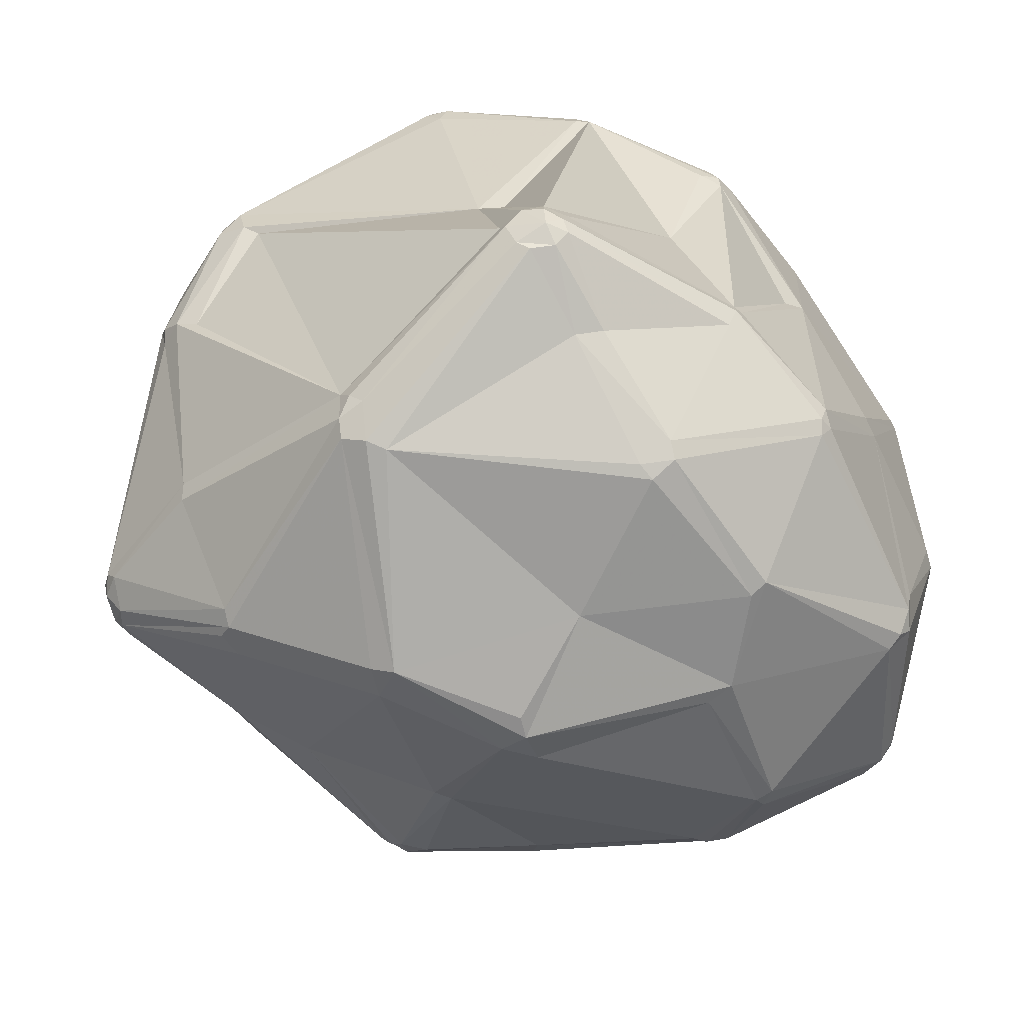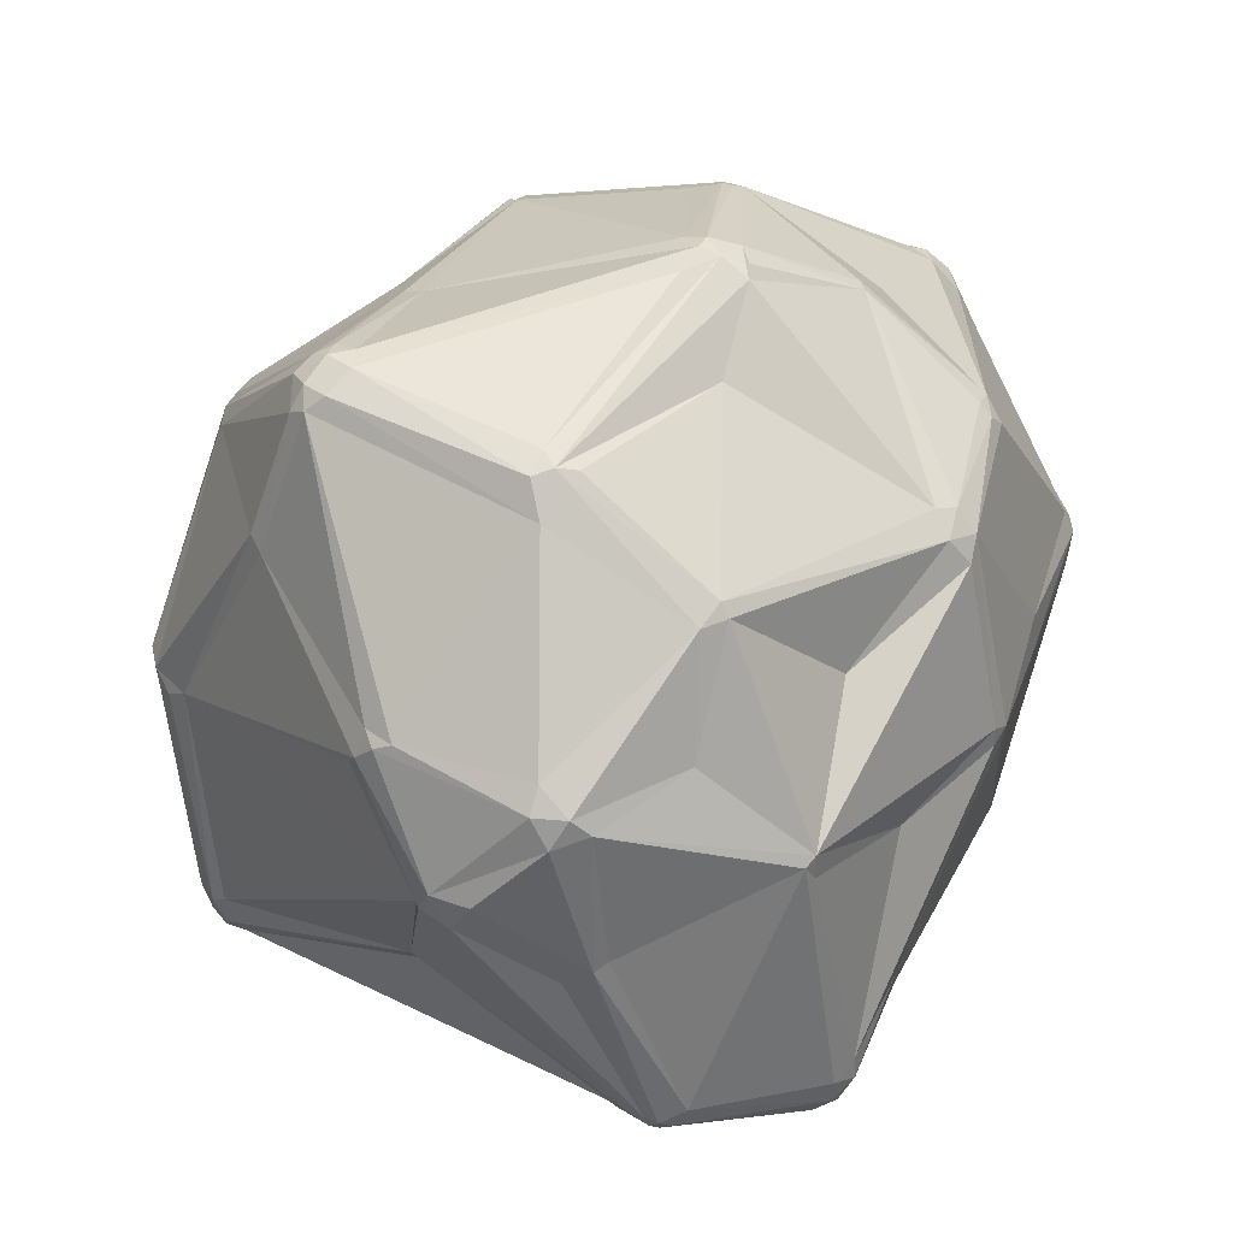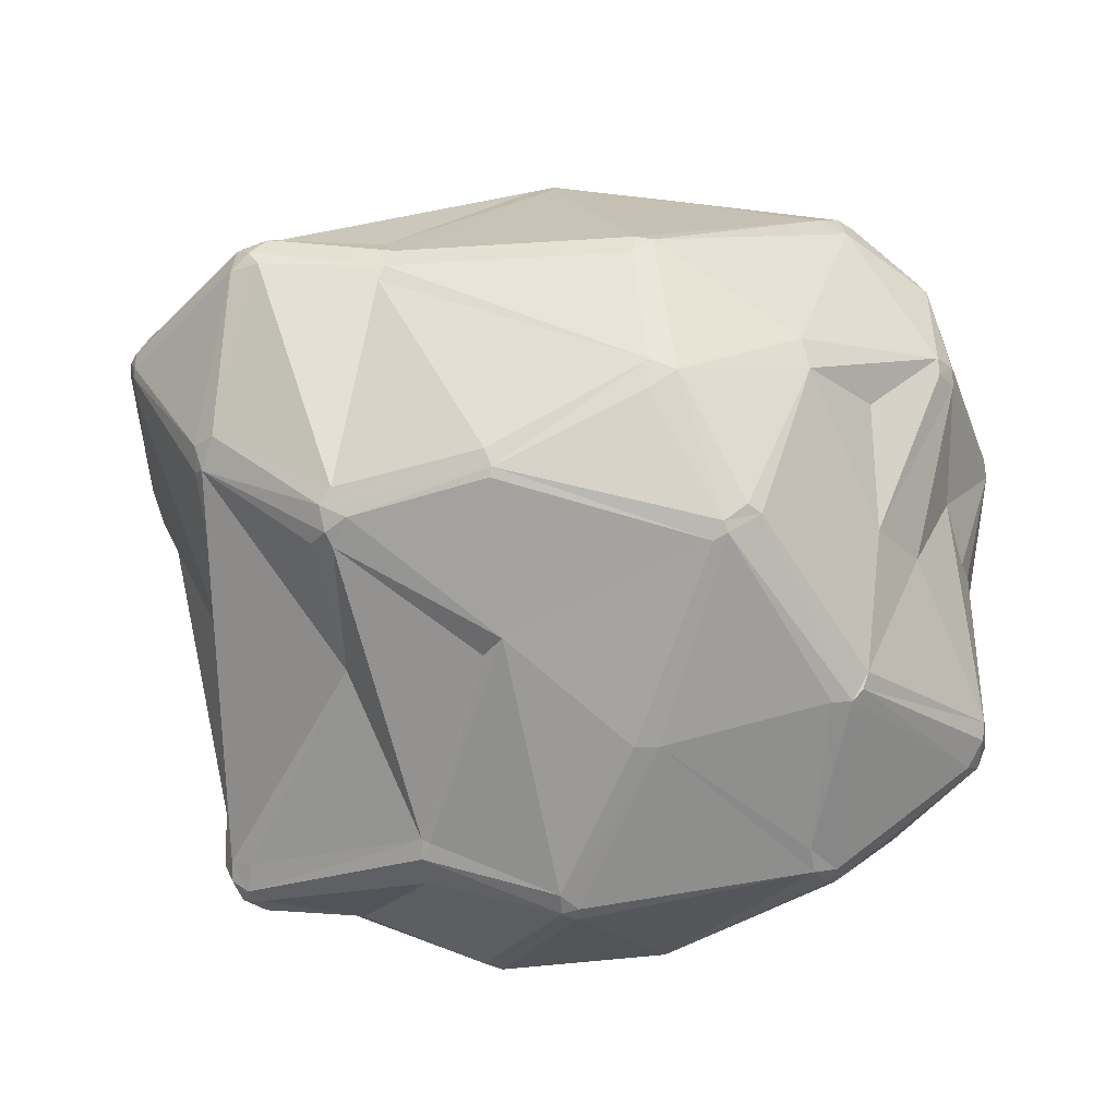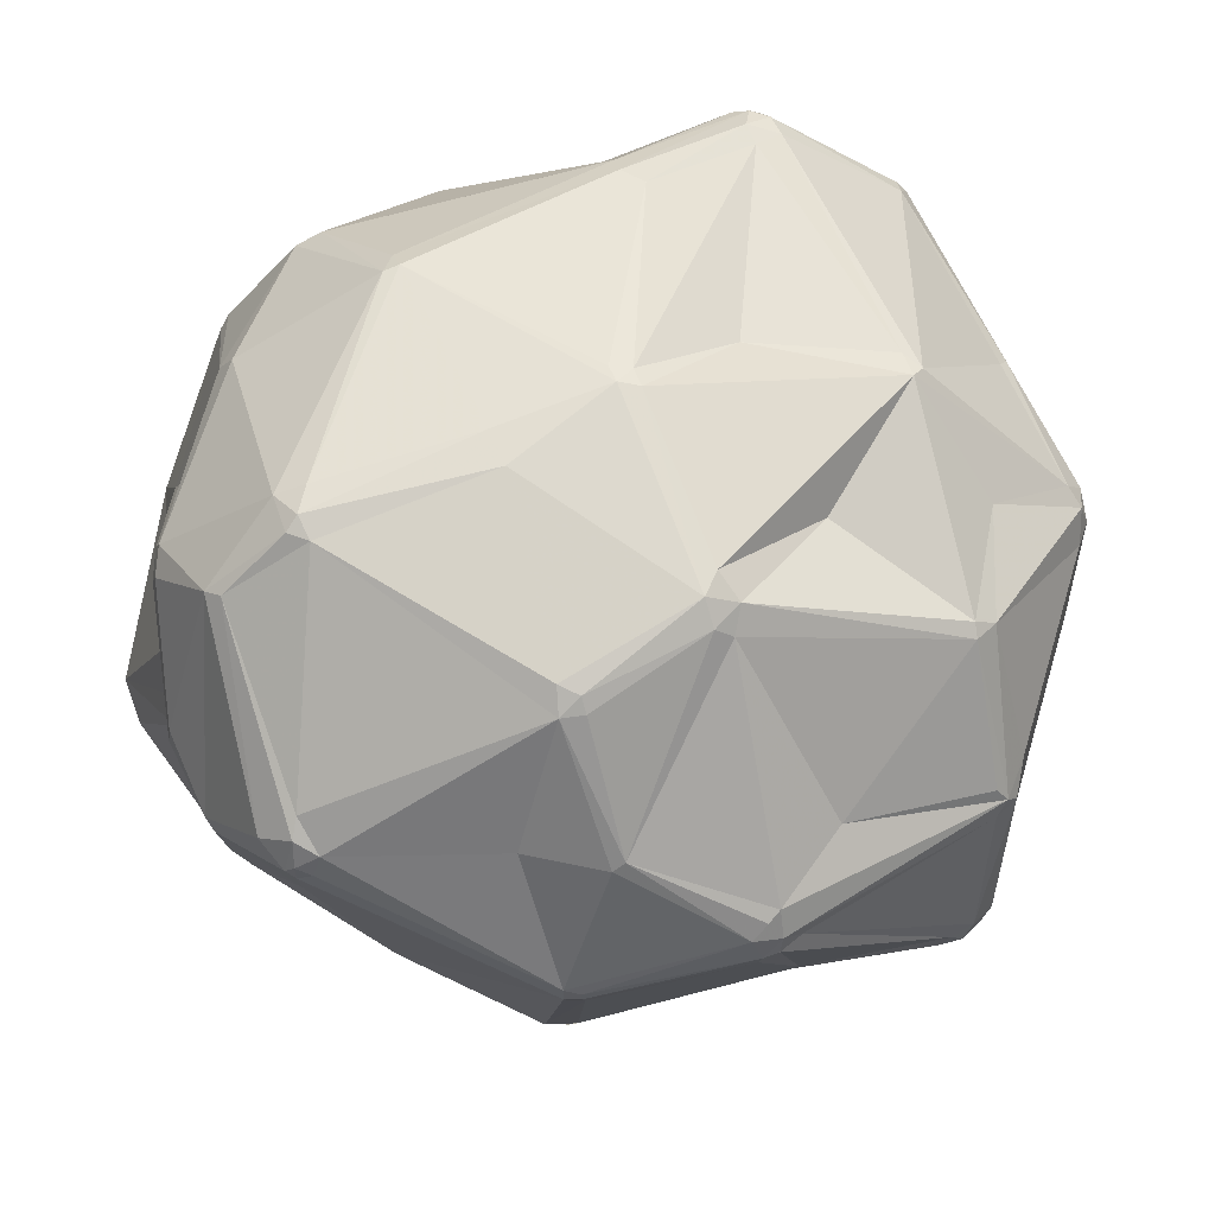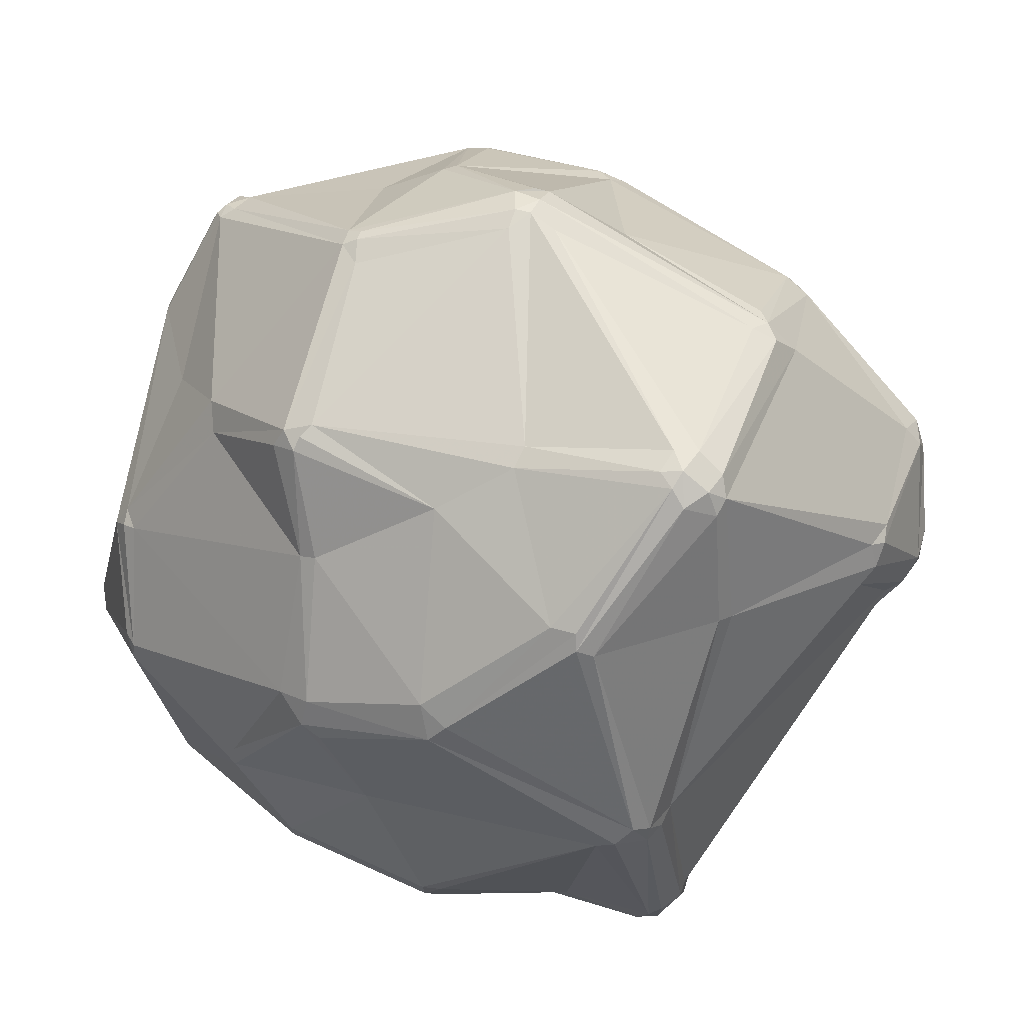
<metadata>
{"format":"obj","ext":"obj","renderer":"f3d","projection":"perspective","resolution":1024,"background":"white","views":[{"elev":-75.4,"azim":130.5,"up":"+Y"},{"elev":38.4,"azim":114.5,"up":"+Z"},{"elev":9.5,"azim":-168.4,"up":"+Y"},{"elev":59.5,"azim":-21.3,"up":"+Y"},{"elev":55.0,"azim":16.6,"up":"+Z"}]}
</metadata>
<code>
v 108.7 81.14 110.9
v 108.6 83.05 111.8
v 108.6 79.23 115.8
v 110.1 108.1 135.5
v 109.3 77.37 112.8
v 110.2 78.05 110
v 110.5 110.3 135.5
v 111.7 97.14 127.8
v 111.1 107.5 145.3
v 112.3 99.05 124.8
v 113.3 80.14 135.1
v 113.7 120.5 123.3
v 111.6 105.6 146.3
v 114.1 106.5 122.8
v 113.7 77.94 135.1
v 114 122.5 124.3
v 116.5 114.5 157.7
v 115.1 122.1 120.5
v 115 116.5 154.2
v 115.5 123.9 121.4
v 115.6 76.58 137.2
v 116.6 101.9 110.2
v 117.4 75.85 138.1
v 115.4 78.5 138.1
v 117.7 130.7 132.8
v 117.5 115.7 158.4
v 117.5 113.3 158.4
v 118.4 66.95 126.6
v 119.2 120.4 155.2
v 120.4 92.23 93.7
v 119.1 131.7 134.5
v 120.9 90.48 92.86
v 118.1 118.7 157
v 119.7 65.08 124.3
v 119 92.6 149.7
v 120.4 106.2 103.5
v 121.9 89.21 92.15
v 119.1 114.5 159.3
v 120.2 117.3 158.9
v 122.2 119.5 110.7
v 123.9 68.58 98.23
v 120 65.37 126.6
v 124.1 89.21 91.15
v 126.6 71.43 95.51
v 126.8 138.1 133.8
v 127.1 137.8 128.9
v 124.5 66.15 101.5
v 126.8 84.85 157.6
v 124.9 66.74 99.24
v 128.2 124.3 102.3
v 128.9 138.1 135.6
v 128.5 139.2 132.8
v 128.2 81.48 155.8
v 126.2 68.58 96.58
v 129.5 127.4 104
v 131.4 110.2 87.03
v 130.5 139.3 129.8
v 134.6 108.5 84.49
v 136.5 56.76 118.1
v 136.6 57.03 121.6
v 132.8 111.4 86.19
v 136.2 107.6 84.23
v 135.1 109.7 84.49
v 139 117.8 166
v 140.2 99.63 175.4
v 140.4 75.98 168.1
v 141 125.1 90.01
v 139.2 75.12 165.7
v 141.9 101.4 176.3
v 142.1 84.49 86.57
v 142.6 97.18 175.4
v 143.8 76.62 169.5
v 142.3 73.86 167.3
v 144.6 54.69 106.5
v 142.7 75.12 168.7
v 140.2 102 175.4
v 144.8 84.44 85.9
v 144.9 66.74 156.2
v 141.9 100.2 176.3
v 144.1 126.1 90.01
v 146.6 134.7 158
v 146.6 138 106.5
v 145 56 141.8
v 144.1 123.1 88.18
v 145.8 132.5 160.6
v 148.7 52.96 140.6
v 144.5 54.34 108.8
v 147.1 118.2 171.7
v 148.5 136.7 103.9
v 148.5 138.3 106.5
v 146.9 66.37 157.2
v 149.1 54.32 144
v 149.5 141.2 136.2
v 148.5 134.1 159.8
v 148.5 132.6 161.2
v 148.6 119.3 171.7
v 151.6 64.86 89.36
v 151.1 52.48 139.3
v 149.4 141.6 131.6
v 152.1 63.24 90.58
v 153.5 66.62 88.38
v 153.5 64.24 89.36
v 156.1 53.31 125.8
v 159.1 109.6 180.5
v 158.8 96.38 83.4
v 160.2 106.1 181.2
v 161.1 111.2 179.9
v 160.5 117 82.36
v 159.7 114.1 81.38
v 163.1 137.8 155.7
v 163.1 143 131.8
v 159.5 115.2 81.58
v 160.1 103.6 180.5
v 162.1 106.1 181.2
v 161.2 94.15 84.65
v 163.8 51.31 108.3
v 163.1 135.6 158.4
v 160.8 70.95 166.9
v 165.1 133.9 159
v 163.1 142.6 129.5
v 162.8 111.9 179.1
v 165.3 105.4 179.9
v 163.8 52.13 104.9
v 166.7 136.1 156.7
v 165.4 138.2 153.5
v 165.5 51.9 146.9
v 163.9 54.1 150.8
v 162.5 108.7 180.9
v 165.7 53.04 103.9
v 167.4 52.88 149
v 165.4 142.5 133
v 165.4 142.5 130.6
v 168.4 71.63 88.89
v 166.1 51.68 108.3
v 169.6 78.38 172.9
v 169.4 71.99 89.13
v 169.1 75.79 171.8
v 169.2 66.44 90.71
v 172.2 113.1 173
v 169.4 69.63 89.13
v 175.7 135.2 99.21
v 177.1 137.2 104.8
v 175.3 109.4 80.89
v 177.6 61.77 162.4
v 178.5 110.5 81.52
v 175.2 136.7 101.8
v 177.1 106 81.52
v 176.2 133.6 98.02
v 178.5 137 127.9
v 177.3 112.4 82.05
v 178.3 90.59 90.5
v 181.8 57.7 104.8
v 179.8 58.55 102
v 177.8 107.6 81.13
v 180.7 61.77 162.4
v 179.9 106.1 82.71
v 181.1 60.54 160.7
v 180.3 130.6 147.6
v 183.1 61.09 159.6
v 186.5 52.74 129.8
v 187.8 75.7 175.3
v 185.9 77.24 175.9
v 186.8 80.15 176.6
v 190.1 137.7 101.7
v 188.8 53.01 131
v 190.7 54.37 133.3
v 190.9 102.5 173.7
v 188.5 77.75 176.3
v 189.6 81.08 176.3
v 191.1 59.24 99.81
v 191.1 106.4 172.5
v 190.1 135.3 97.79
v 190.1 137.5 104.5
v 189.6 74.42 173.8
v 192.1 122.6 160.5
v 192.2 55.95 128.7
v 192.6 62.12 97.41
v 191.1 60.91 97.86
v 193.2 116.7 89.79
v 192.1 65.52 97.08
v 192.5 55.79 132.1
v 191.8 76.9 174.6
v 191.6 136.4 99.12
v 194.5 112.7 89.79
v 192.8 58.91 102.3
v 193.9 102.5 172.5
v 192.4 104.3 173
v 193.2 75.9 171.8
v 191.8 121.5 162.1
v 193.5 136.4 100.8
v 194.9 133.7 133.3
v 193.6 134.3 98.4
v 193.5 57.85 129.8
v 192.8 79.81 174.6
v 194 60.14 131
v 193.7 77.88 172.8
v 194.3 59.75 103.2
v 193.6 136.6 103.6
v 193.8 60.54 99.08
v 195.8 112.3 91.12
v 194.8 120.6 160.5
v 194.8 65.35 98.42
v 195.5 71.56 157.1
v 196.1 104.5 169
v 195.8 115.3 91.12
v 194.8 62.94 98.42
v 196.4 64.14 100.6
v 196.4 64.14 104
v 195.4 89.18 104.1
v 196.3 62.46 103.2
v 196.7 73.34 156.1
v 194.9 133.7 136.4
v 196.4 133.1 135.6
v 197.5 88.49 106.8
v 200.1 122.5 148
v 207.5 122.6 104.3
v 207.1 125.5 107.8
v 208.7 122.9 106.3
v 207.7 118.9 105.5
v 207.7 124.1 105.5
v 207.7 121.5 104.3
v 211.9 114.8 147.8
v 210.9 116.7 145.7
v 209.1 121.5 107
v 210.9 111.1 150.3
v 211.5 95.81 150.2
v 210.3 118.2 129.2
v 210.4 92.24 150.2
v 209.8 89.82 144.6
v 211.5 91.46 147
v 211.8 93.74 149.2
v 211.6 117 128.3
v 212 113.8 125.8
v 213.1 98.4 132.1
v 213 111.1 147.8
v 214.2 102.2 130.2
v 213.5 113.3 144.6
v 216.2 101.5 136.6
v 214.9 99.62 133.2
v 216.2 106.1 136.6
v 216.3 103.8 133.2
g foo
f 112 109 62
f 146 89 90
f 212 131 125
f 6 37 41
f 37 56 58
f 37 44 41
f 30 37 32
f 34 60 42
f 37 43 44
f 34 5 47
f 144 130 155
f 92 127 91
f 13 24 35
f 2 1 3
f 13 9 11
f 3 15 11
f 51 93 52
f 12 14 4
f 161 162 137
f 167 187 128
f 85 81 51
f 7 9 25
f 25 19 31
f 31 33 29
f 25 16 7
f 22 2 14
f 10 14 2
f 37 30 56
f 7 12 4
f 89 141 80
f 148 80 141
f 50 61 56
f 154 143 145
f 151 180 136
f 148 172 150
f 219 221 224
f 183 146 164
f 131 132 111
f 212 175 215
f 117 124 110
f 239 230 229
f 222 215 201
f 240 232 237
f 237 223 222
f 235 222 225
f 231 226 228
f 168 161 174
f 174 157 159
f 113 72 135
f 144 127 130
f 231 228 230
f 166 165 176
f 160 134 152
f 200 219 214
f 127 126 130
f 134 129 152
f 165 126 160
f 214 219 236
f 238 240 237
f 101 133 140
f 101 105 133
f 136 147 151
f 153 138 178
f 202 184 209
f 1 2 32
f 49 41 54
f 41 44 54
f 129 100 102
f 123 100 129
f 8 10 2
f 8 2 3
f 47 41 49
f 1 5 3
f 5 6 47
f 41 47 6
f 44 43 70
f 6 32 37
f 6 1 32
f 20 16 25
f 18 36 12
f 44 70 54
f 58 70 43
f 102 101 140
f 54 70 97
f 100 54 97
f 97 101 102
f 97 102 100
f 97 70 101
f 77 101 70
f 54 74 49
f 54 100 74
f 74 47 49
f 116 87 123
f 87 116 103
f 199 197 170
f 87 103 59
f 59 47 74
f 59 74 87
f 60 59 86
f 34 59 60
f 2 22 30
f 30 32 2
f 6 5 1
f 21 42 23
f 21 15 42
f 3 11 8
f 59 34 47
f 34 42 28
f 3 5 28
f 28 5 34
f 15 28 42
f 15 3 28
f 24 15 21
f 24 21 23
f 83 86 92
f 86 59 103
f 123 87 74
f 86 103 98
f 78 91 73
f 60 83 42
f 60 86 83
f 23 42 83
f 78 92 91
f 91 118 73
f 118 75 73
f 23 83 78
f 83 92 78
f 68 78 73
f 69 79 106
f 53 24 23
f 68 66 53
f 53 66 48
f 23 78 53
f 53 78 68
f 73 66 68
f 72 66 73
f 75 72 73
f 48 24 53
f 48 27 35
f 48 66 65
f 79 113 106
f 79 71 113
f 71 79 65
f 66 72 71
f 65 66 71
f 35 24 48
f 13 15 24
f 11 4 8
f 19 13 17
f 4 9 7
f 11 9 4
f 11 15 13
f 19 9 13
f 10 8 4
f 26 39 33
f 85 29 39
f 167 122 169
f 107 121 96
f 35 27 13
f 65 69 76
f 65 79 69
f 65 27 48
f 17 13 27
f 27 65 38
f 38 65 76
f 26 27 38
f 64 76 88
f 27 26 17
f 39 76 64
f 39 38 76
f 39 26 38
f 19 25 9
f 33 17 26
f 33 19 17
f 39 29 33
f 85 96 95
f 85 39 64
f 96 119 117
f 95 96 117
f 64 88 85
f 94 81 85
f 104 107 96
f 121 119 96
f 94 110 81
f 88 96 85
f 94 85 95
f 90 57 99
f 99 52 93
f 111 110 131
f 45 51 52
f 93 51 81
f 85 51 29
f 46 52 57
f 25 31 45
f 51 31 29
f 31 19 33
f 45 31 51
f 16 20 18
f 16 12 7
f 46 25 45
f 52 46 45
f 12 16 18
f 20 25 46
f 18 20 40
f 55 20 46
f 36 18 40
f 50 20 55
f 50 40 20
f 56 30 36
f 50 56 36
f 40 50 36
f 36 22 12
f 36 30 22
f 14 10 4
f 22 14 12
f 56 63 58
f 61 63 56
f 63 62 58
f 58 43 37
f 77 70 58
f 58 62 77
f 105 77 62
f 109 105 62
f 80 112 84
f 84 63 67
f 112 63 84
f 67 63 61
f 84 67 80
f 55 67 50
f 67 61 50
f 108 80 148
f 80 67 82
f 55 82 67
f 90 82 57
f 90 89 82
f 82 89 80
f 82 46 57
f 46 82 55
f 52 99 57
f 120 146 90
f 142 146 120
f 89 146 141
f 141 172 148
f 183 141 146
f 148 150 108
f 154 147 143
f 145 112 108
f 80 108 112
f 112 62 63
f 143 109 112
f 154 156 147
f 145 108 150
f 143 112 145
f 109 143 105
f 232 233 224
f 221 216 218
f 224 221 218
f 218 217 232
f 219 224 241
f 164 146 142
f 154 184 156
f 214 202 209
f 145 184 154
f 145 179 184
f 184 205 200
f 179 205 184
f 145 150 179
f 200 221 219
f 205 216 221
f 221 200 205
f 216 220 218
f 172 179 150
f 190 220 192
f 205 192 216
f 172 183 192
f 190 183 164
f 192 205 179
f 220 216 192
f 183 190 192
f 192 179 172
f 173 142 132
f 173 164 142
f 132 149 173
f 183 172 141
f 164 198 190
f 198 164 173
f 198 191 213
f 190 217 220
f 198 213 217
f 198 217 190
f 218 220 217
f 232 217 227
f 218 232 224
f 217 213 227
f 213 191 212
f 149 212 191
f 212 158 175
f 223 213 212
f 191 173 149
f 198 173 191
f 149 132 131
f 111 90 99
f 132 142 120
f 120 90 111
f 132 120 111
f 111 99 93
f 212 149 131
f 110 93 81
f 110 125 131
f 110 111 93
f 94 117 110
f 95 117 94
f 117 119 124
f 139 119 121
f 125 110 124
f 212 125 158
f 119 189 124
f 175 124 189
f 158 124 175
f 124 158 125
f 189 201 175
f 215 175 201
f 171 189 139
f 223 215 222
f 189 187 201
f 189 119 139
f 204 201 187
f 163 169 122
f 186 204 187
f 189 171 187
f 171 139 187
f 162 163 135
f 167 128 122
f 139 121 187
f 113 114 106
f 121 128 187
f 114 122 128
f 128 104 106
f 104 88 76
f 88 104 96
f 104 121 107
f 104 128 121
f 106 114 128
f 104 76 69
f 104 69 106
f 225 204 226
f 235 225 226
f 212 215 223
f 235 237 222
f 201 225 222
f 237 232 223
f 225 201 204
f 227 213 223
f 208 234 195
f 223 232 227
f 237 235 238
f 238 241 240
f 232 241 233
f 240 241 232
f 224 233 241
f 239 236 241
f 211 196 188
f 231 238 235
f 239 229 234
f 226 231 235
f 204 196 226
f 230 239 238
f 238 239 241
f 231 230 238
f 71 72 113
f 167 169 186
f 186 187 167
f 194 169 168
f 168 174 182
f 163 168 169
f 194 186 169
f 186 194 204
f 194 196 204
f 168 162 161
f 114 163 122
f 162 168 163
f 182 194 168
f 228 226 196
f 188 196 182
f 196 194 182
f 188 159 203
f 203 211 188
f 174 159 188
f 155 130 157
f 127 144 118
f 211 228 196
f 174 188 182
f 161 144 155
f 161 155 157
f 174 161 157
f 144 161 137
f 114 135 163
f 162 135 137
f 118 137 72
f 135 72 137
f 135 114 113
f 75 118 72
f 118 144 137
f 91 127 118
f 126 86 98
f 127 92 126
f 126 92 86
f 165 166 126
f 98 103 126
f 203 159 181
f 228 211 230
f 181 195 203
f 181 193 195
f 157 166 159
f 103 160 126
f 166 176 181
f 195 211 203
f 159 166 181
f 181 176 193
f 230 211 195
f 229 230 195
f 197 176 185
f 210 195 193
f 166 157 130
f 166 130 126
f 202 177 180
f 176 165 185
f 185 170 197
f 176 197 210
f 236 239 214
f 234 214 239
f 214 234 208
f 219 241 236
f 195 234 229
f 210 208 195
f 160 116 134
f 123 134 116
f 129 134 123
f 116 160 103
f 102 138 129
f 74 100 123
f 177 178 138
f 133 136 140
f 177 138 140
f 102 140 138
f 105 147 115
f 115 147 136
f 105 115 133
f 77 105 101
f 143 147 105
f 136 133 115
f 147 156 151
f 156 184 151
f 151 202 180
f 184 200 209
f 200 214 209
f 151 184 202
f 185 165 160
f 214 207 202
f 177 202 206
f 176 210 193
f 152 185 160
f 152 170 185
f 170 152 153
f 207 208 210
f 208 207 214
f 129 153 152
f 170 153 178
f 153 129 138
f 177 136 180
f 177 140 136
f 199 178 177
f 199 170 178
f 206 199 177
f 199 210 197
f 199 206 207
f 199 207 210
f 206 202 207
g

</code>
